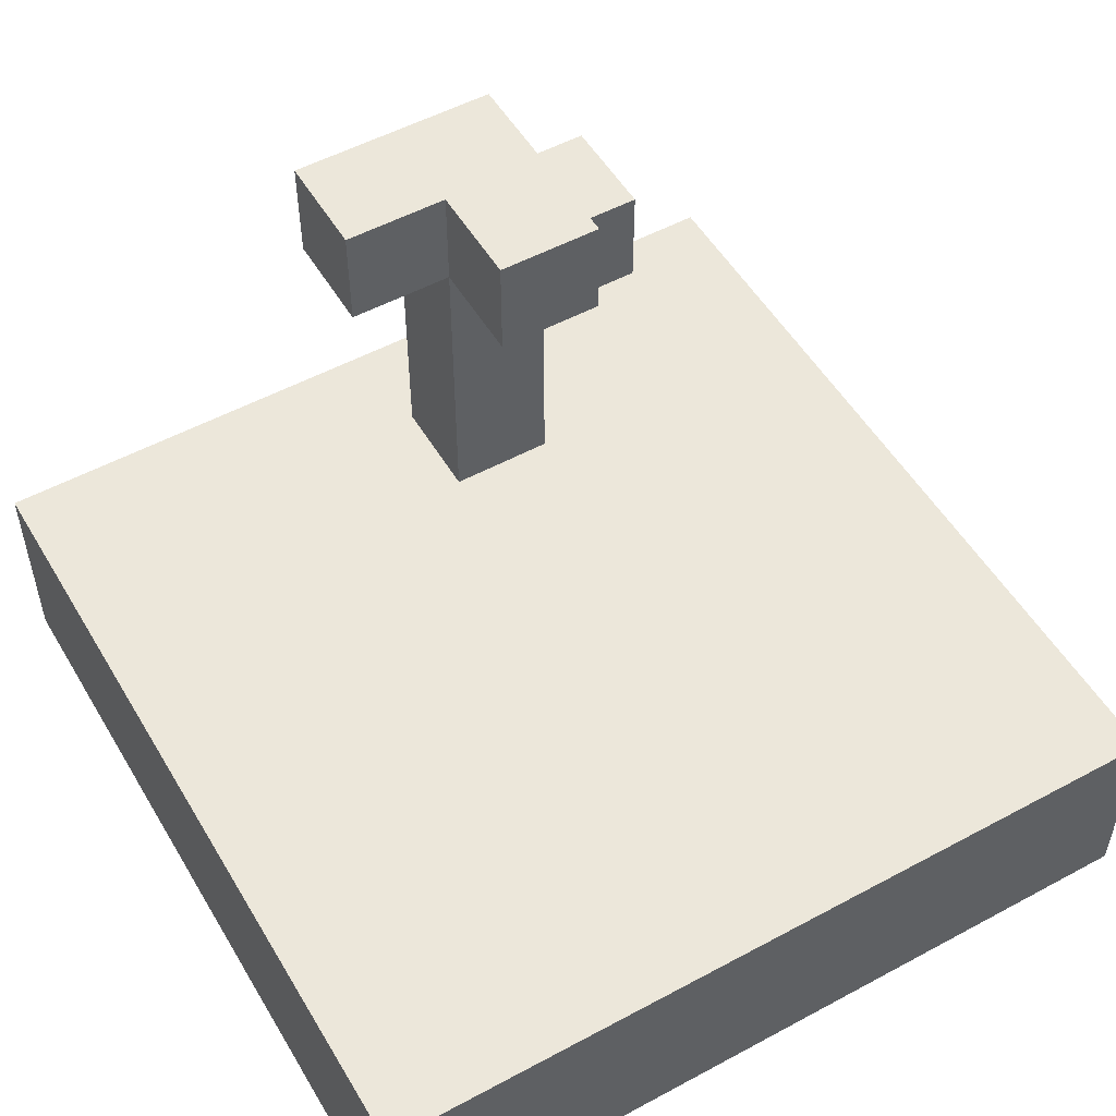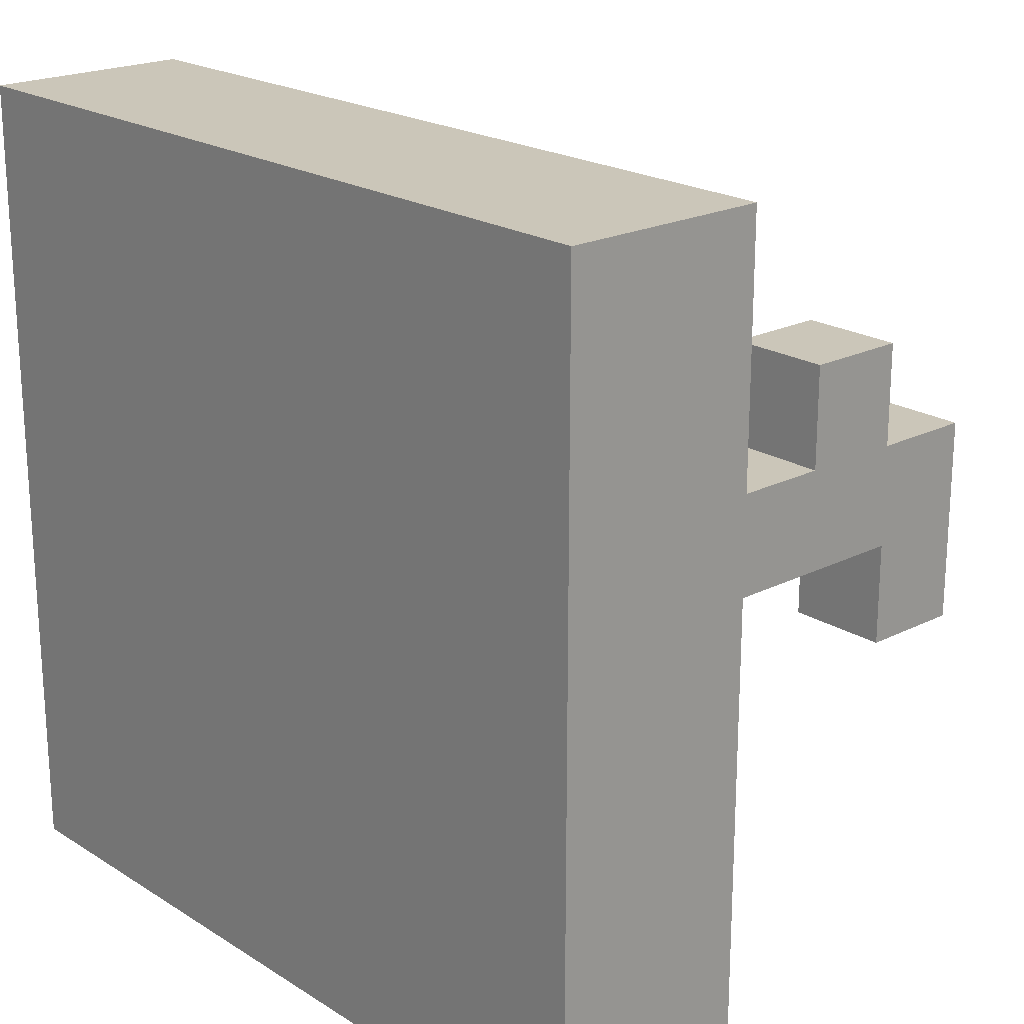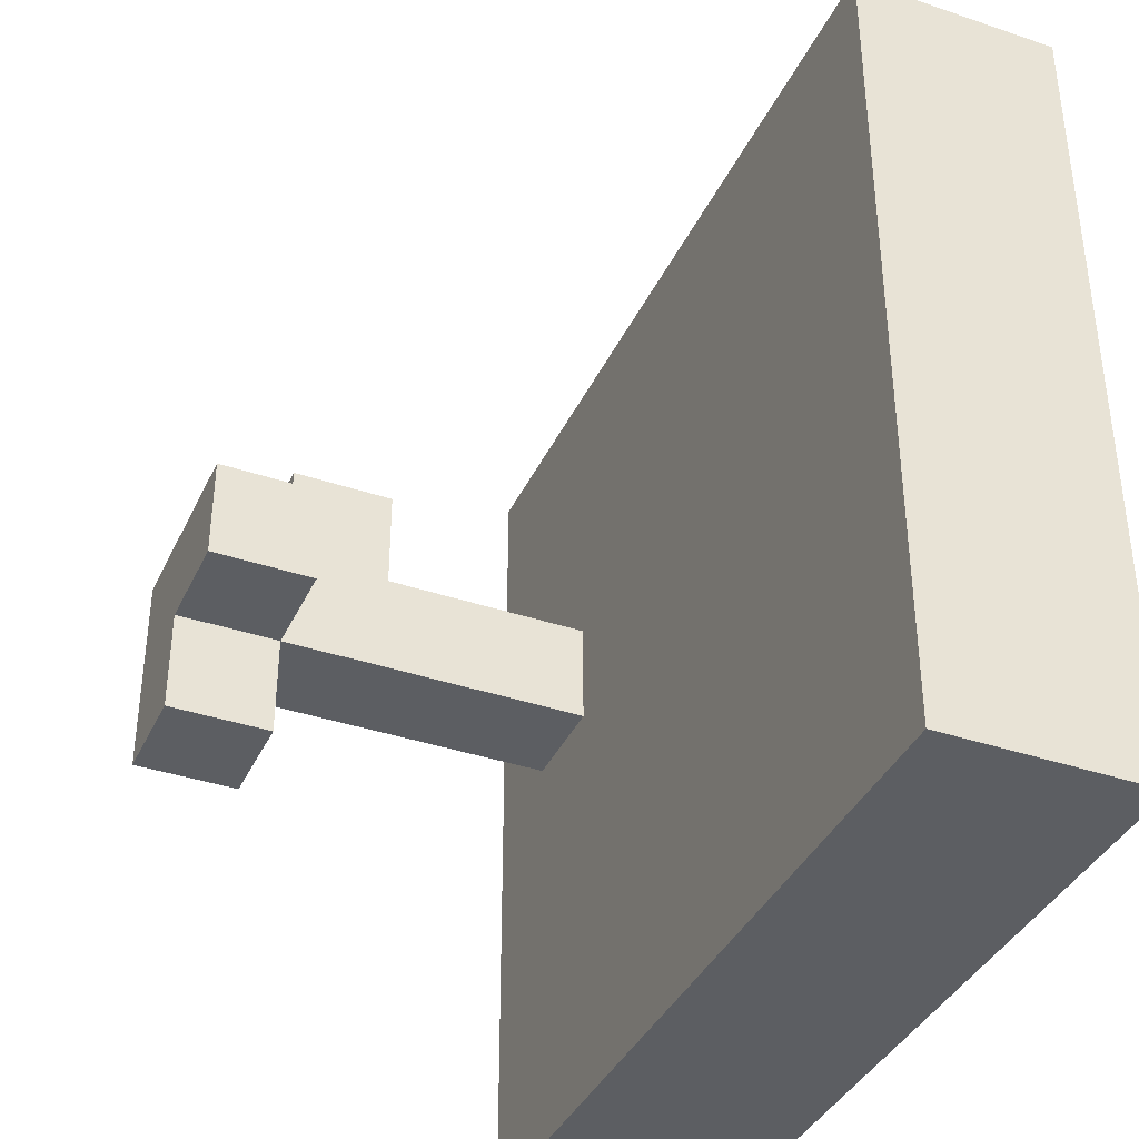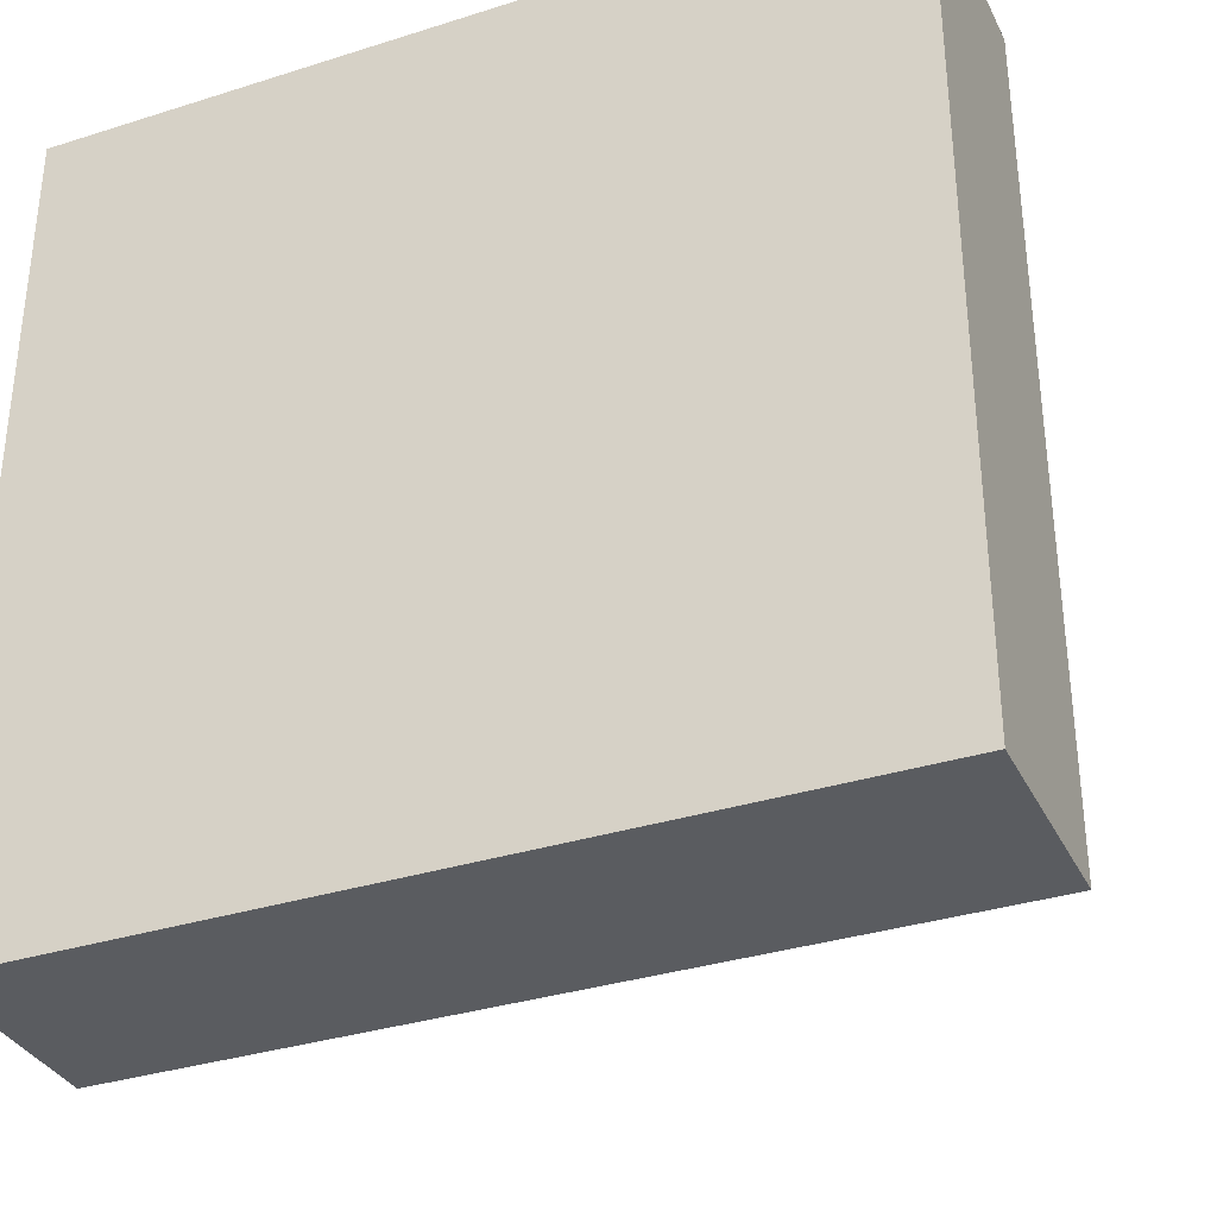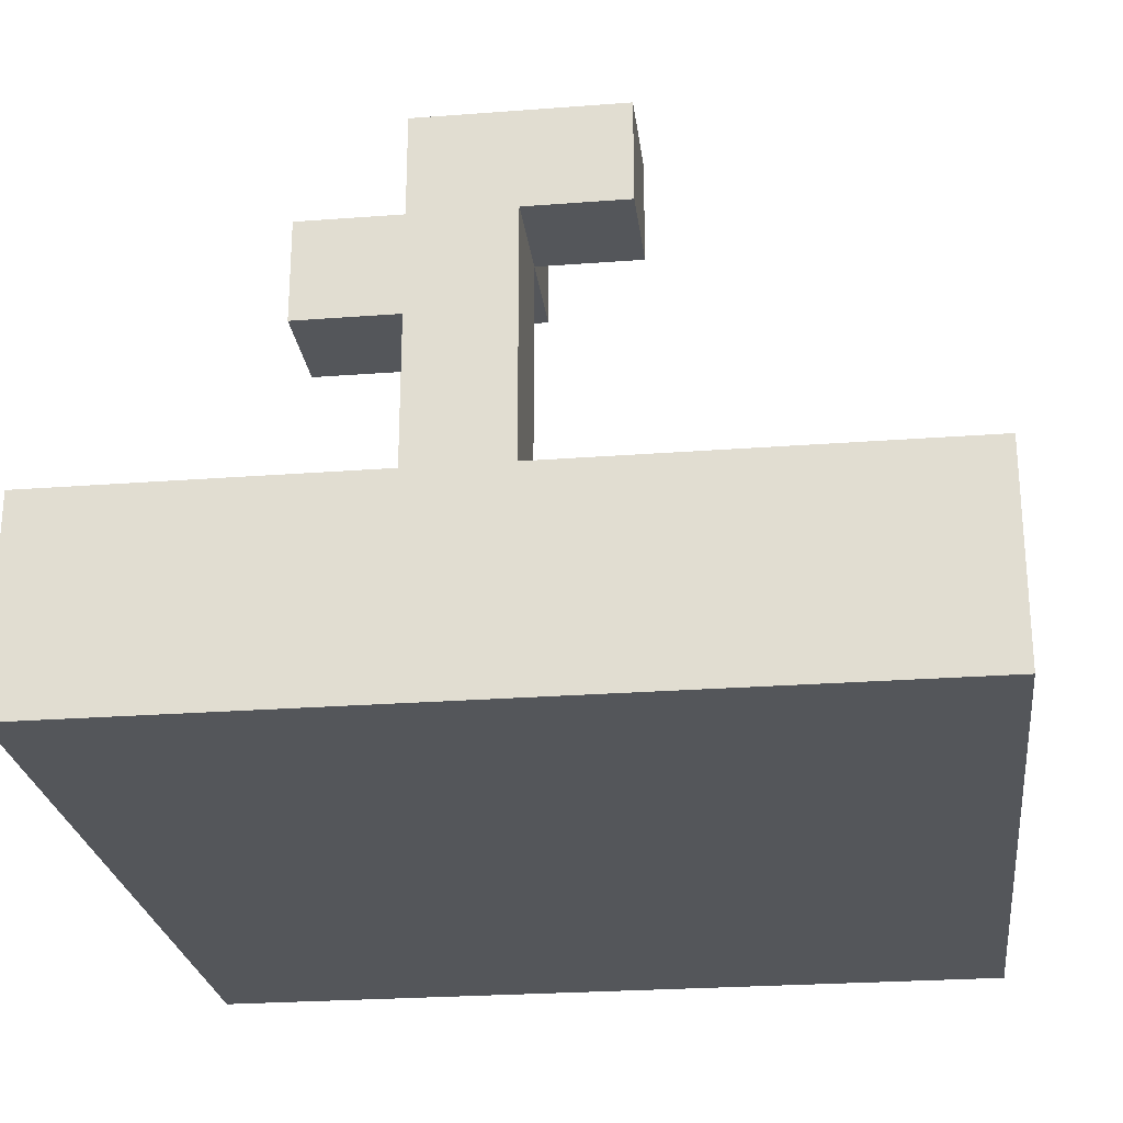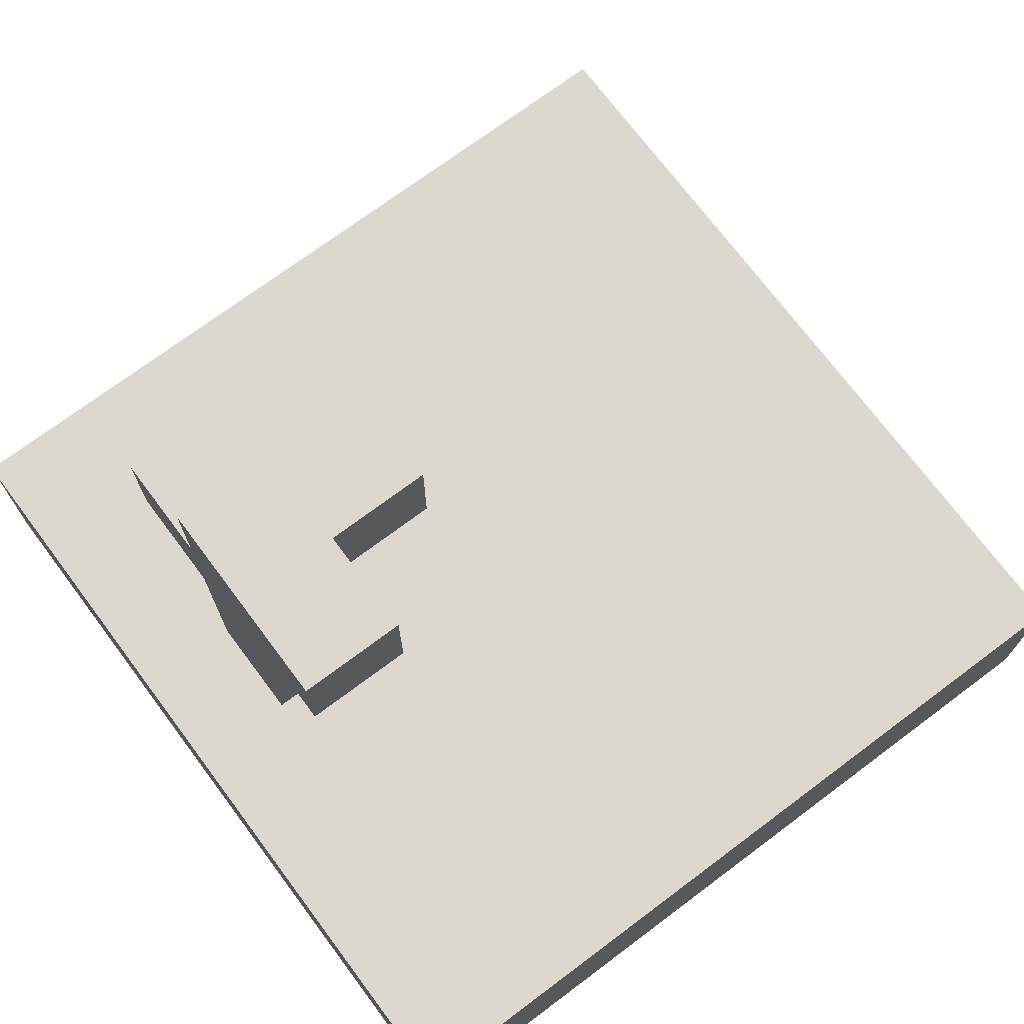
<metadata>
{"format":"obj","ext":"obj","renderer":"f3d","projection":"perspective","resolution":1024,"background":"white","views":[{"elev":52.7,"azim":-120.1,"up":"+Y"},{"elev":20.9,"azim":48.1,"up":"+Z"},{"elev":-38.2,"azim":-113.2,"up":"+Z"},{"elev":-34.1,"azim":23.2,"up":"+Z"},{"elev":-25.1,"azim":97.0,"up":"+Y"},{"elev":72.4,"azim":143.2,"up":"+Y"}]}
</metadata>
<code>
o
v 0 0.4 0
v 0 0.4 -0.8
v 0 0.5 -0.3
v 0 0.5 -0.5
v 0 0.6 0
v 0 0.6 -0.3
v 0 0.6 -0.5
v 0 0.6 -0.8
v 0.5 0.9 -0.3
v 0.5 0.9 -0.4
v 0.5 1 -0.3
v 0.5 1 -0.4
v 0.6 0.6 -0.3
v 0.6 0.6 -0.4
v 0.6 0.8 -0.2
v 0.6 0.8 -0.3
v 0.6 0.9 -0.2
v 0.6 0.9 -0.3
v 0.6 0.9 -0.4
v 0.6 0.9 -0.5
v 0.6 1 -0.4
v 0.6 1 -0.5
v 0.7 0.6 -0.3
v 0.7 0.6 -0.4
v 0.7 0.8 -0.2
v 0.7 0.8 -0.3
v 0.7 0.9 -0.2
v 0.7 0.9 -0.3
v 0.7 0.9 -0.4
v 0.7 0.9 -0.5
v 0.7 1 -0.3
v 0.7 1 -0.5
v 0.8 0.4 0
v 0.8 0.4 -0.8
v 0.8 0.6 0
v 0.8 0.6 -0.8
v 0 0.4 0
v 0 0.6 0
v 0.3 0.5 0
v 0.3 0.6 0
v 0.5 0.5 0
v 0.5 0.6 0
v 0.8 0.4 0
v 0.8 0.6 0
v 0.6 0.8 -0.2
v 0.6 0.9 -0.2
v 0.7 0.8 -0.2
v 0.7 0.9 -0.2
v 0.5 0.9 -0.3
v 0.5 1 -0.3
v 0.6 0.6 -0.3
v 0.6 0.8 -0.3
v 0.6 0.9 -0.3
v 0.7 0.6 -0.3
v 0.7 0.8 -0.3
v 0.7 0.9 -0.3
v 0.7 1 -0.3
v 0.5 0.9 -0.4
v 0.5 1 -0.4
v 0.6 0.6 -0.4
v 0.6 0.9 -0.4
v 0.6 1 -0.4
v 0.7 0.6 -0.4
v 0.7 0.9 -0.4
v 0.6 0.9 -0.5
v 0.6 1 -0.5
v 0.7 0.9 -0.5
v 0.7 1 -0.5
v 0 0.4 -0.8
v 0 0.6 -0.8
v 0.3 0.5 -0.8
v 0.3 0.6 -0.8
v 0.5 0.5 -0.8
v 0.5 0.6 -0.8
v 0.8 0.4 -0.8
v 0.8 0.6 -0.8
v 0 0.4 0
v 0.8 0.4 0
v 0 0.4 -0.8
v 0.8 0.4 -0.8
v 0.6 0.8 -0.2
v 0.7 0.8 -0.2
v 0.6 0.8 -0.3
v 0.7 0.8 -0.3
v 0.5 0.9 -0.3
v 0.6 0.9 -0.3
v 0.5 0.9 -0.4
v 0.6 0.9 -0.4
v 0.7 0.9 -0.4
v 0.6 0.9 -0.5
v 0.7 0.9 -0.5
v 0 0.6 0
v 0.3 0.6 0
v 0.5 0.6 0
v 0.8 0.6 0
v 0.2 0.6 -0.2
v 0.3 0.6 -0.2
v 0.5 0.6 -0.2
v 0.6 0.6 -0.2
v 0 0.6 -0.3
v 0.2 0.6 -0.3
v 0.6 0.6 -0.3
v 0.7 0.6 -0.3
v 0.6 0.6 -0.4
v 0.7 0.6 -0.4
v 0 0.6 -0.5
v 0.1 0.6 -0.5
v 0.1 0.6 -0.6
v 0.3 0.6 -0.6
v 0.5 0.6 -0.6
v 0.6 0.6 -0.6
v 0 0.6 -0.8
v 0.3 0.6 -0.8
v 0.5 0.6 -0.8
v 0.8 0.6 -0.8
v 0.6 0.9 -0.2
v 0.7 0.9 -0.2
v 0.6 0.9 -0.3
v 0.7 0.9 -0.3
v 0.5 1 -0.3
v 0.7 1 -0.3
v 0.5 1 -0.4
v 0.6 1 -0.4
v 0.6 1 -0.5
v 0.7 1 -0.5
f 3 2 1
f 4 2 3
f 5 3 1
f 6 4 3
f 6 3 5
f 7 2 4
f 7 4 6
f 8 2 7
f 11 10 9
f 12 10 11
f 16 14 13
f 17 16 15
f 18 14 16
f 18 16 17
f 19 14 18
f 21 20 19
f 22 20 21
f 23 24 26
f 25 26 27
f 26 24 28
f 27 26 28
f 28 24 29
f 29 30 31
f 28 29 31
f 31 30 32
f 33 34 35
f 35 34 36
f 39 38 37
f 40 38 39
f 41 39 37
f 41 40 39
f 42 40 41
f 43 41 37
f 43 42 41
f 44 42 43
f 47 46 45
f 48 46 47
f 53 50 49
f 54 52 51
f 55 52 54
f 56 50 53
f 57 50 56
f 58 59 61
f 61 59 62
f 60 61 63
f 63 61 64
f 65 66 67
f 67 66 68
f 69 70 71
f 71 70 72
f 69 71 73
f 71 72 73
f 73 72 74
f 69 73 75
f 73 74 75
f 75 74 76
f 79 78 77
f 80 78 79
f 83 82 81
f 84 82 83
f 87 86 85
f 88 86 87
f 90 89 88
f 91 89 90
f 92 93 96
f 93 94 97
f 96 93 97
f 94 95 98
f 97 94 98
f 98 95 99
f 92 96 100
f 96 97 101
f 100 96 101
f 97 98 101
f 98 99 101
f 99 95 102
f 101 99 102
f 102 95 103
f 100 101 104
f 101 102 104
f 103 95 105
f 100 104 106
f 106 104 107
f 106 107 108
f 107 104 108
f 108 104 109
f 109 104 110
f 104 105 111
f 110 104 111
f 106 108 112
f 108 109 112
f 109 110 113
f 112 109 113
f 110 111 114
f 113 110 114
f 105 95 115
f 114 111 115
f 111 105 115
f 116 117 118
f 118 117 119
f 120 121 122
f 122 121 123
f 123 121 124
f 124 121 125

</code>
